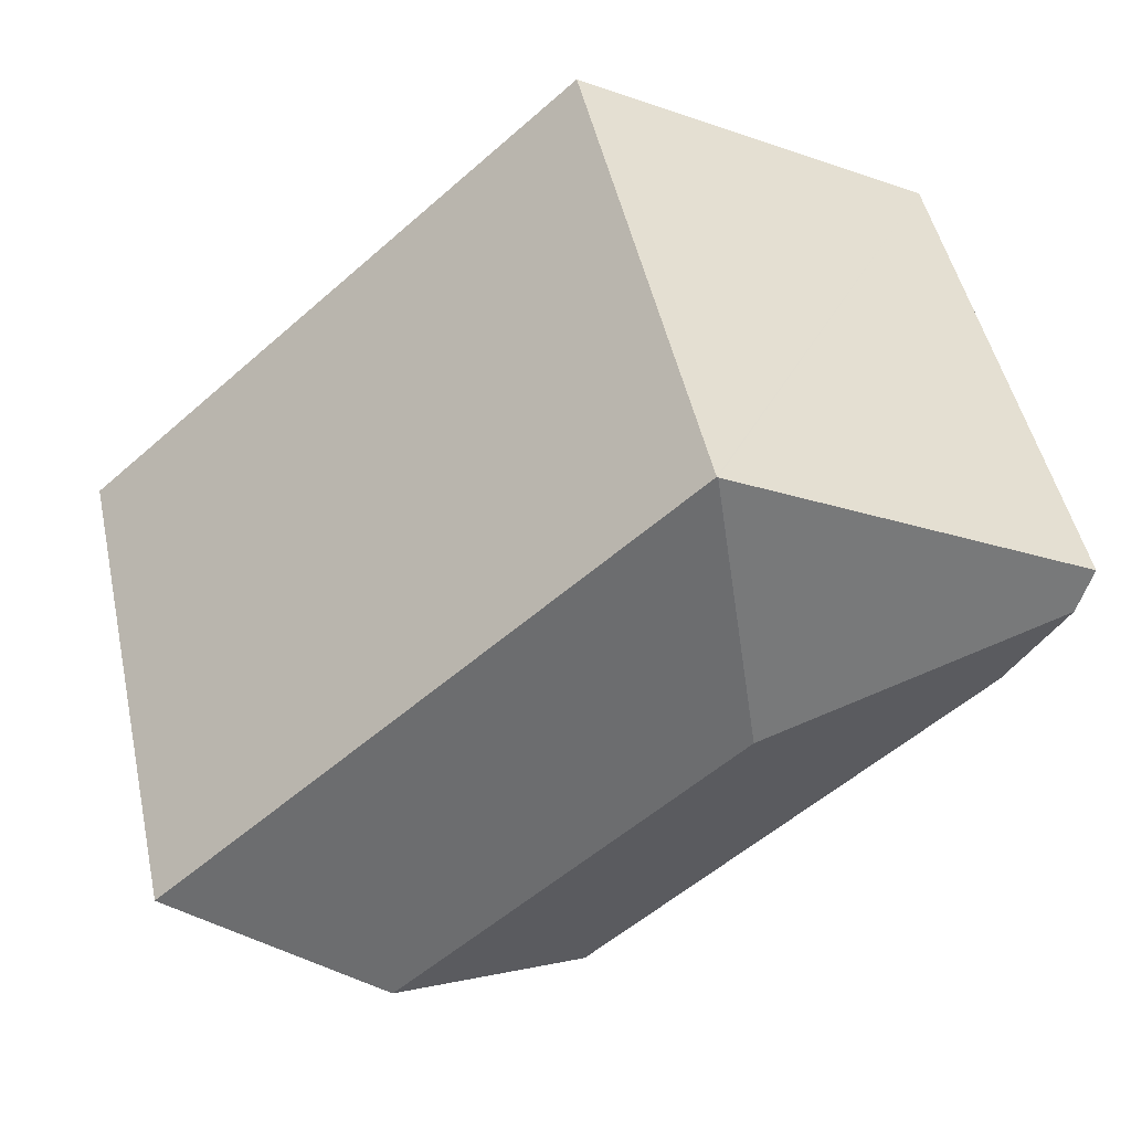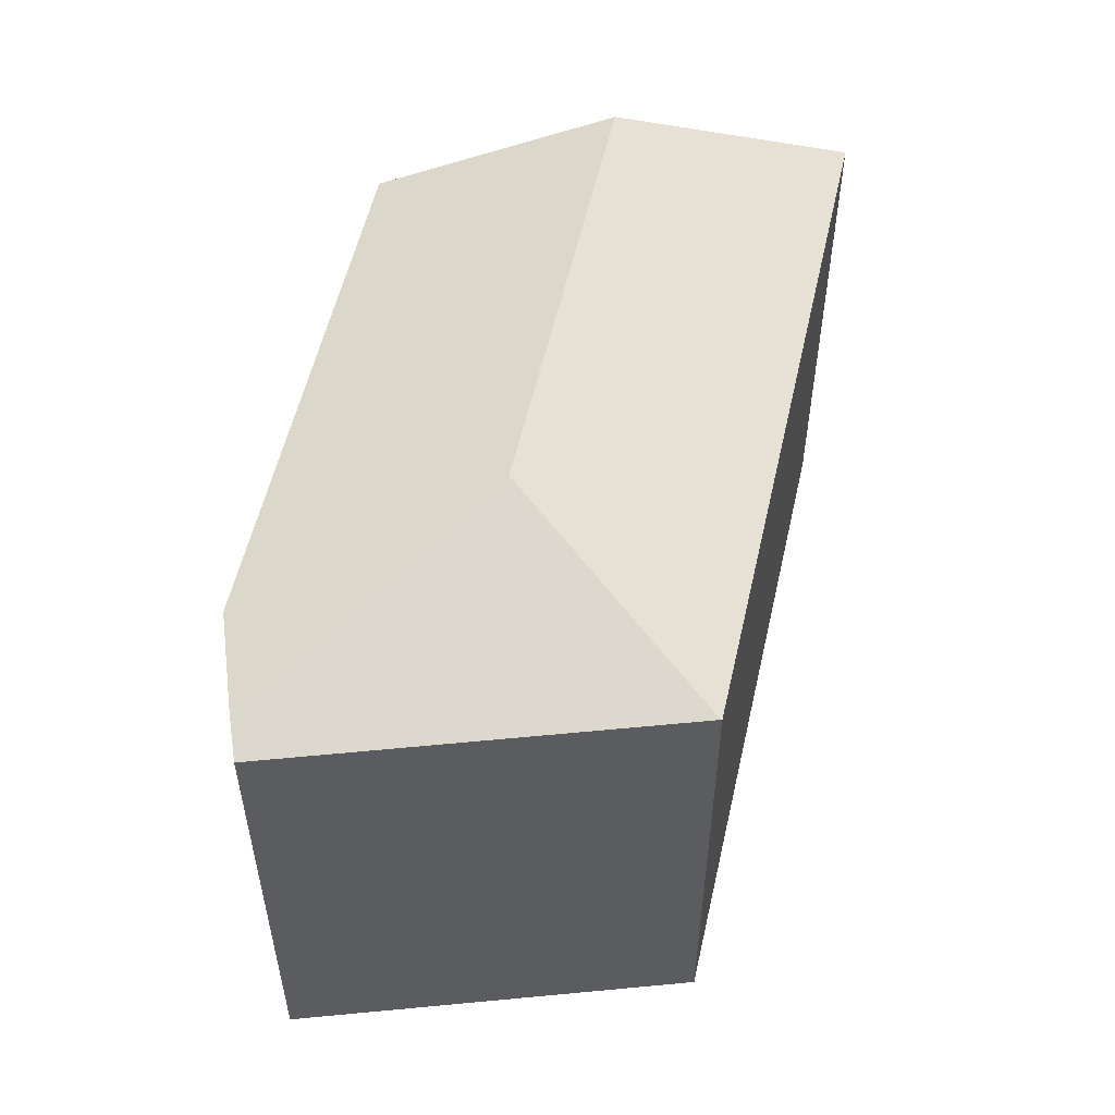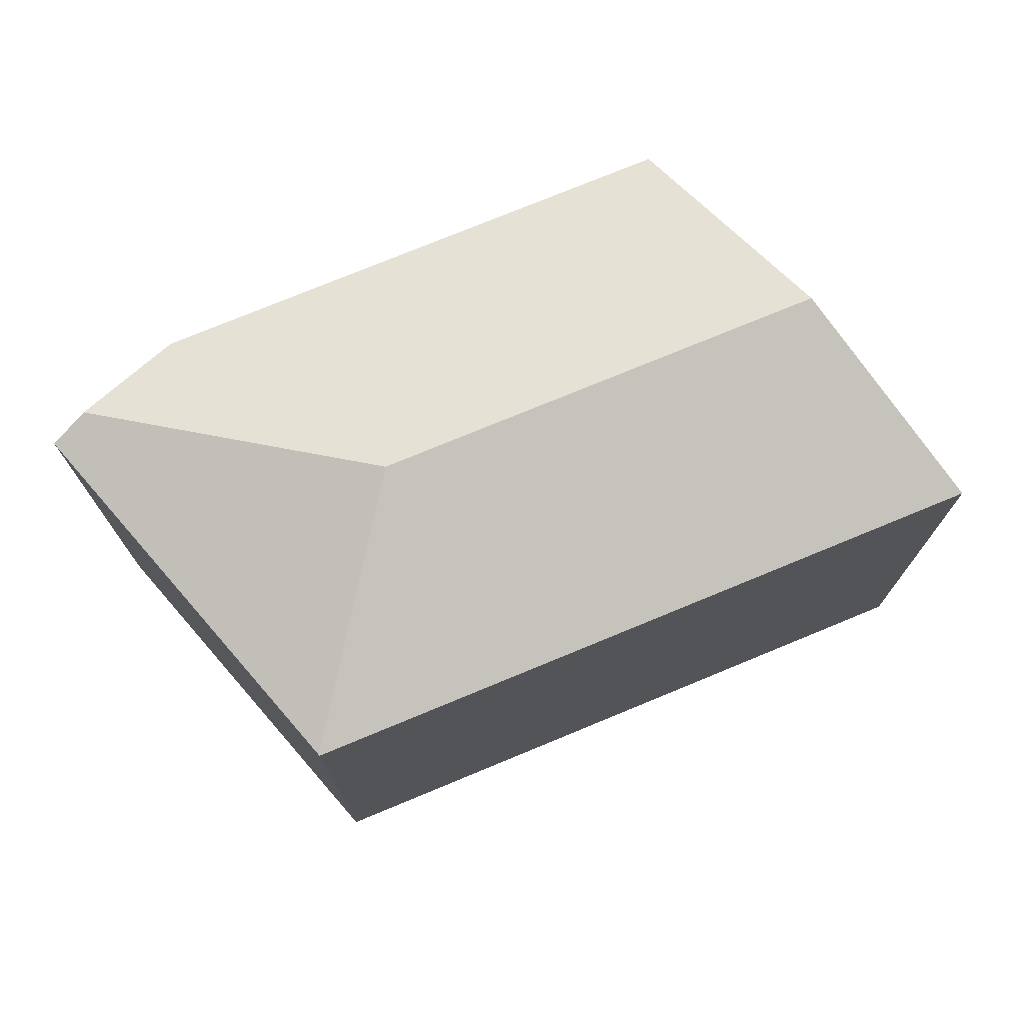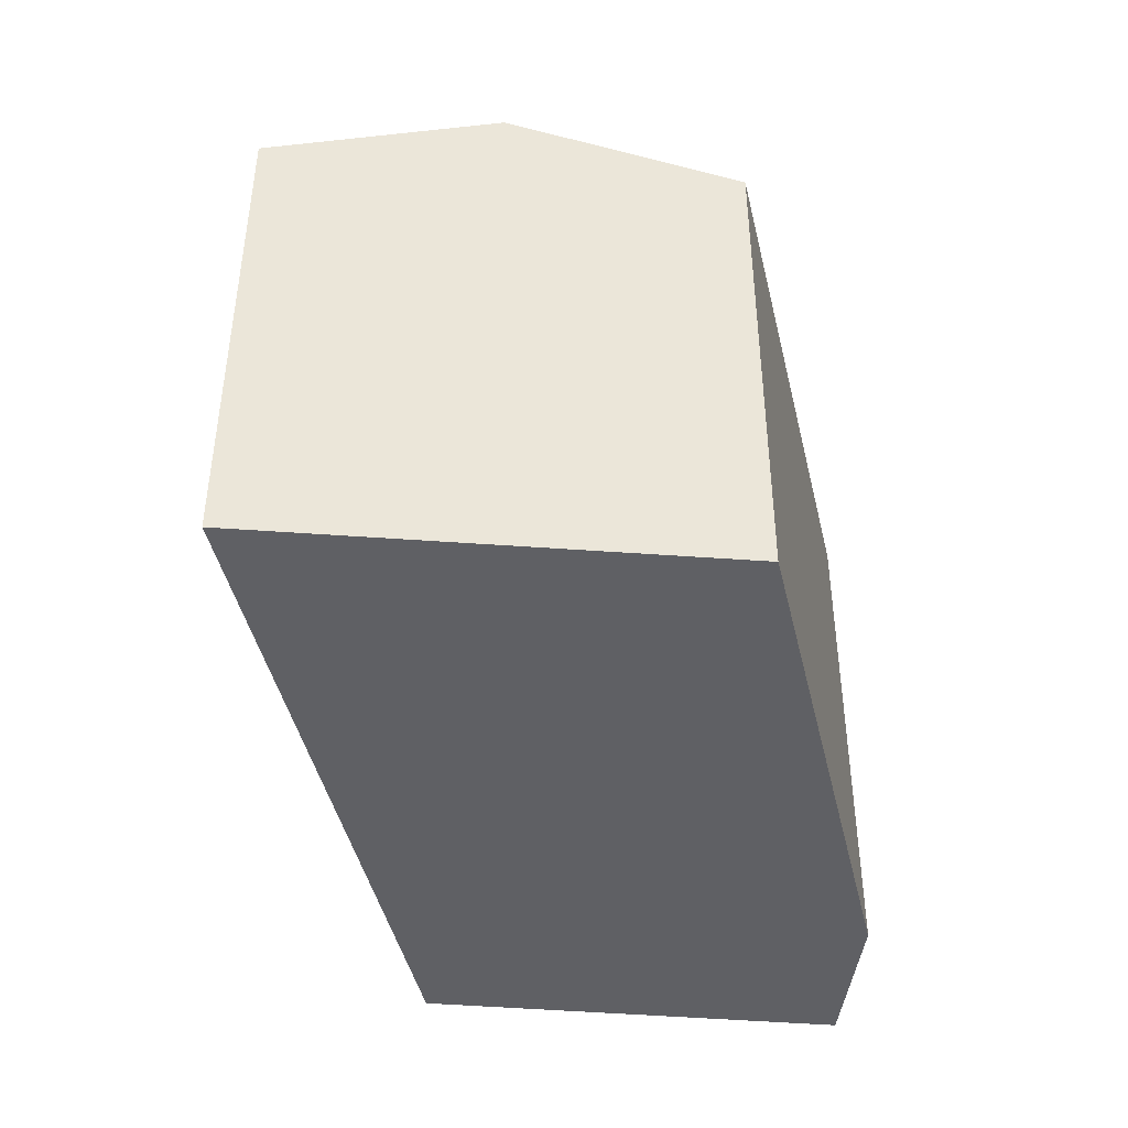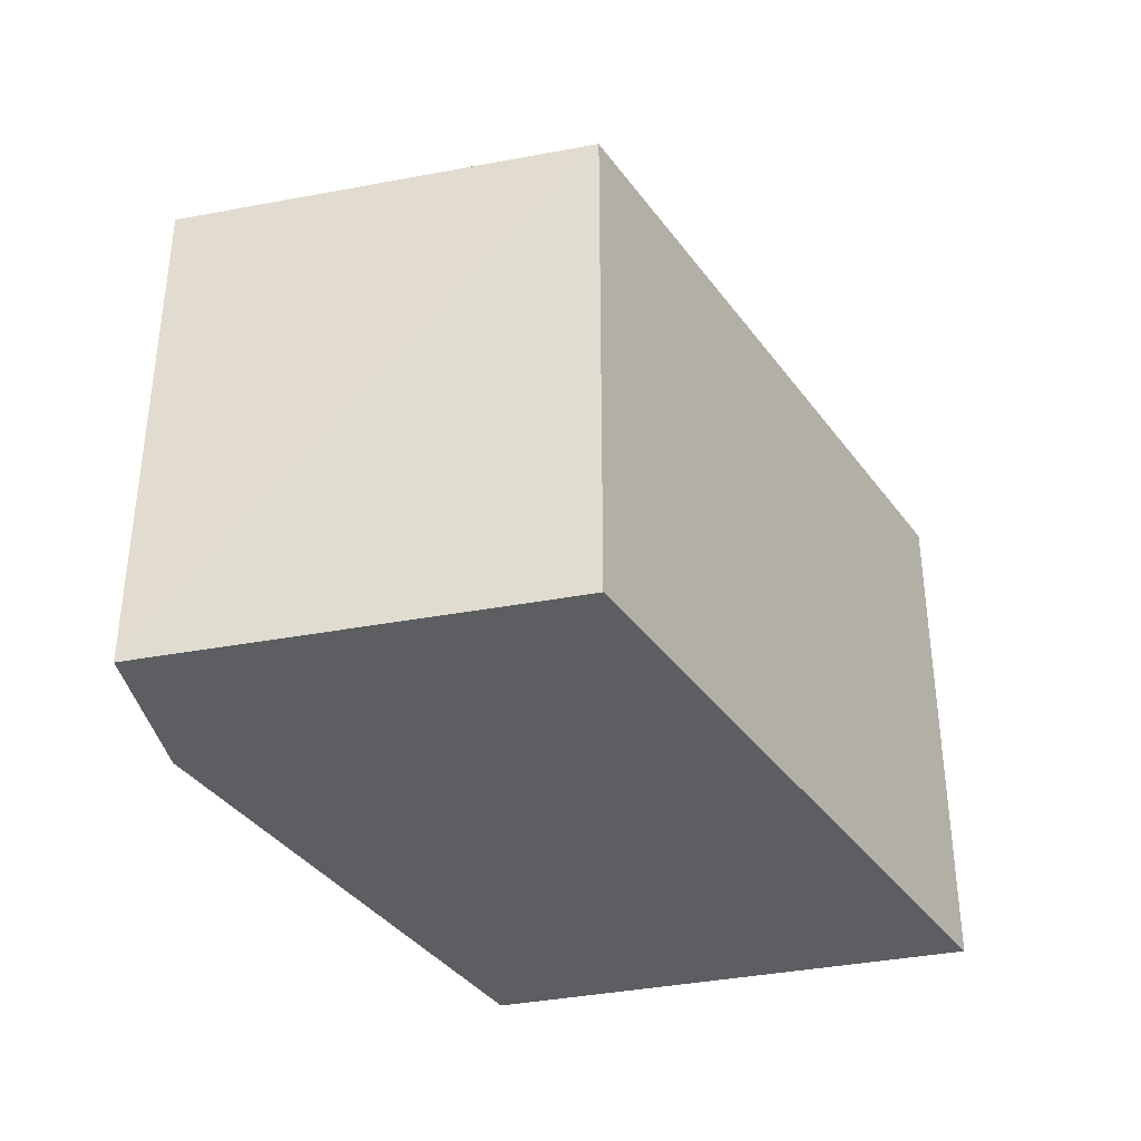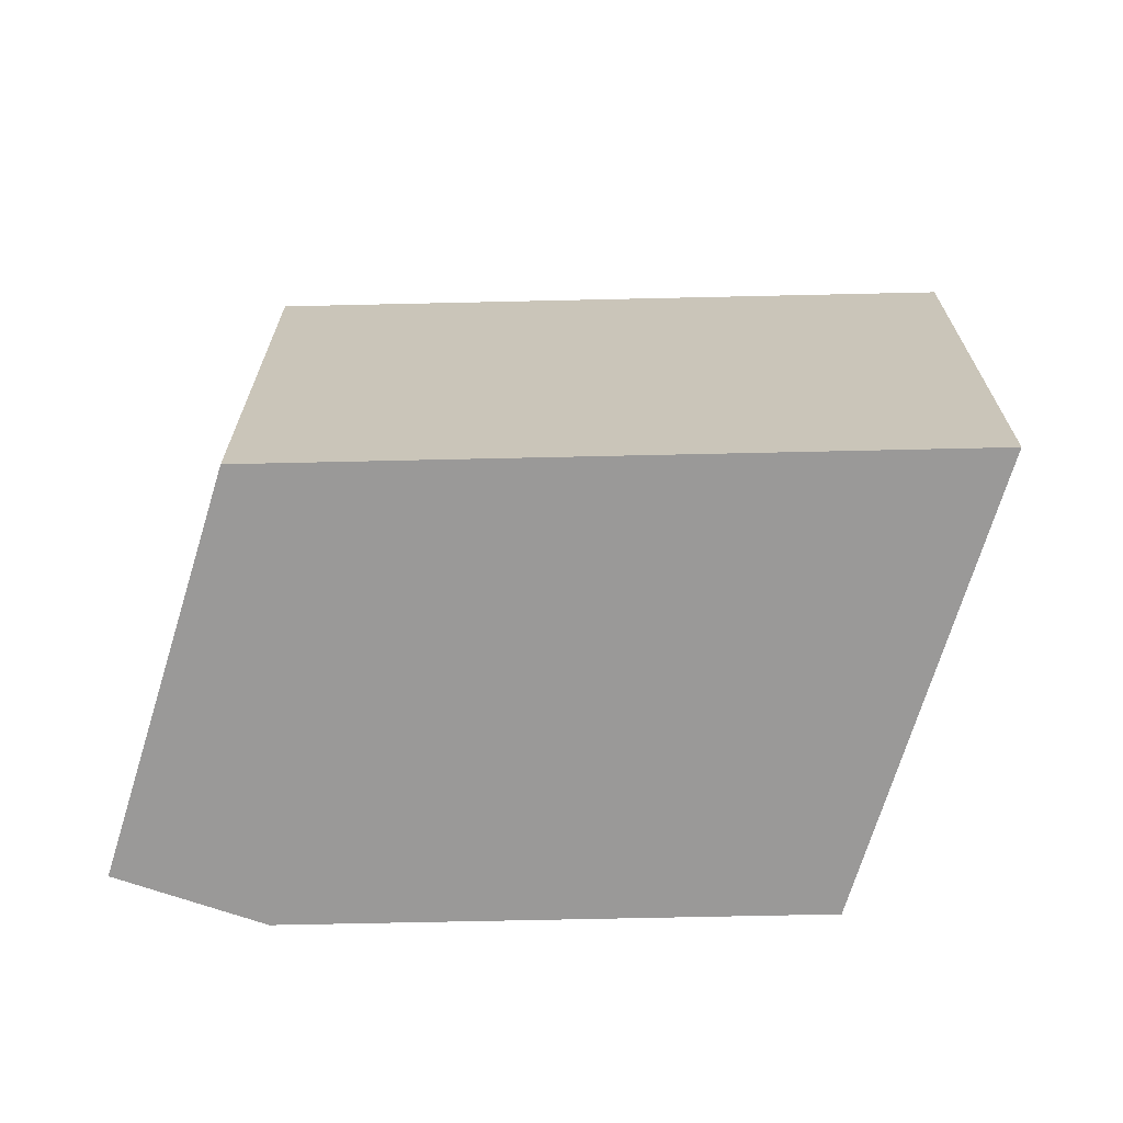
<metadata>
{"format":"obj","ext":"obj","renderer":"f3d","projection":"perspective","resolution":1024,"background":"white","views":[{"elev":49.3,"azim":167.6,"up":"+Z"},{"elev":55.1,"azim":-35.7,"up":"+Y"},{"elev":75.1,"azim":19.1,"up":"+Y"},{"elev":-44.9,"azim":144.7,"up":"+Y"},{"elev":-37.8,"azim":-16.6,"up":"+Y"},{"elev":-69.1,"azim":42.9,"up":"+Y"}]}
</metadata>
<code>
v  14.13 15.83 -14.75
v  10.08 18 -2.05
v  20.3 18 -11.13
v  6.355 15.83 -7.841
v  3.124 15.83 -4.967
v  0.593 16.21 -1.123
v  2.178 15.83 -4.126
v  26.46 15.83 -7.503
v  10.92 15.83 6.297
v  10.89 15.84 6.278
v  0 15.81 9.68e-16
v  14.13 9.034e-16 -14.75
v  2.178 2.526e-16 -4.126
v  6.355 4.801e-16 -7.841
v  3.124 3.041e-16 -4.967
v  0 0 0
v  0.593 6.876e-17 -1.123
v  10.92 -3.856e-16 6.297
v  10.89 -3.844e-16 6.278
v  26.46 4.594e-16 -7.503
v  20.3 6.813e-16 -11.13
g defaultobject
f 1 2 3
f 2 1 4
f 2 4 5
f 2 5 6
f 6 5 7
f 2 8 3
f 8 2 9
f 9 2 10
f 11 2 6
f 2 11 10
f 12 4 1
f 4 12 5
f 5 12 7
f 7 12 13
f 13 12 14
f 13 14 15
f 13 6 7
f 6 13 11
f 11 13 16
f 16 13 17
f 16 10 11
f 10 16 9
f 9 16 18
f 18 16 19
f 18 8 9
f 8 18 20
f 3 12 1
f 12 3 8
f 12 8 21
f 21 8 20
f 17 19 16
f 19 17 13
f 19 13 15
f 19 15 14
f 19 14 18
f 18 14 20
f 20 14 21
f 21 14 12

</code>
